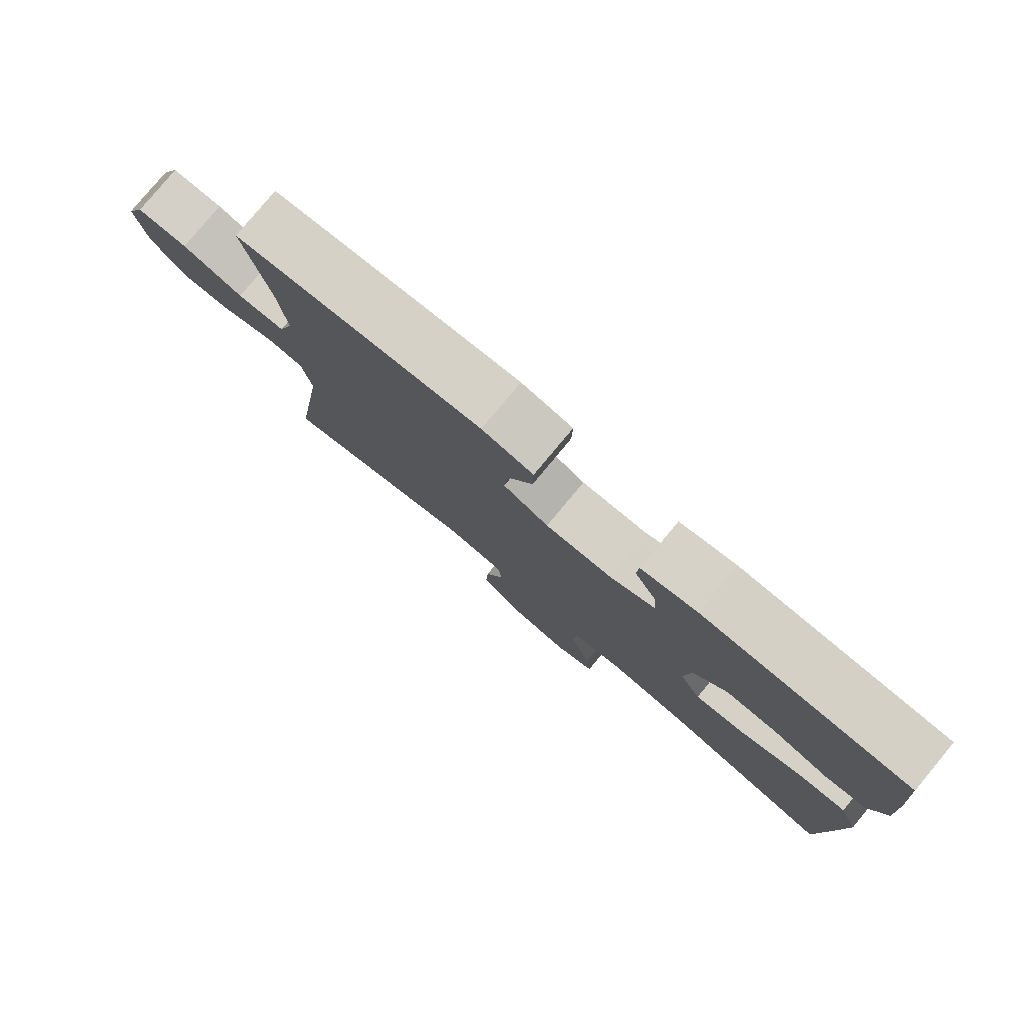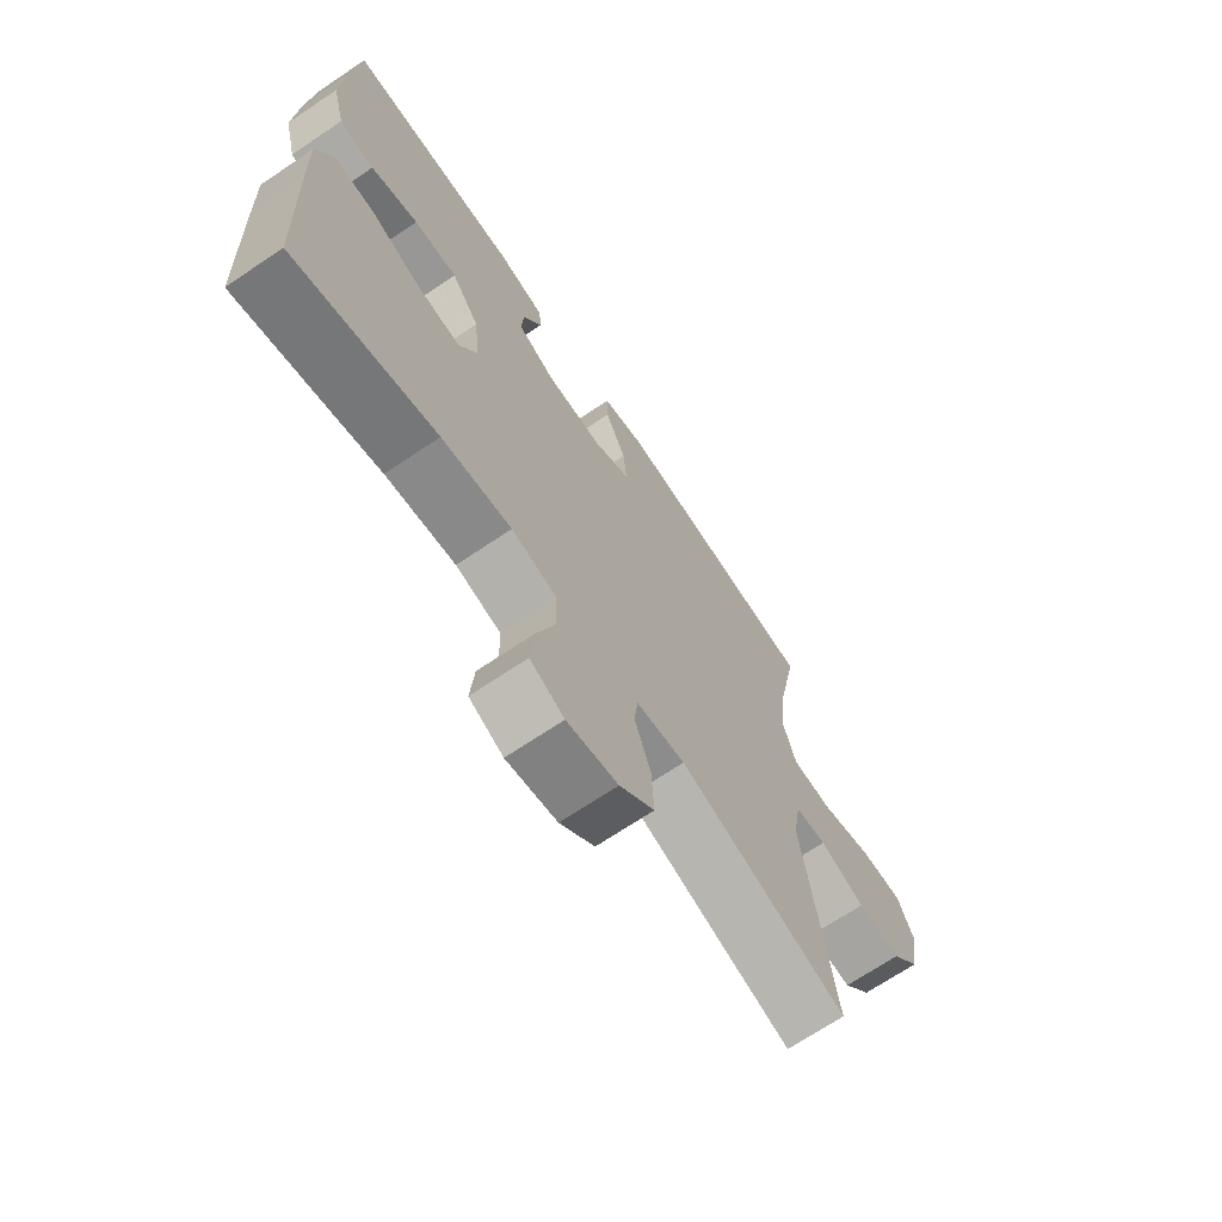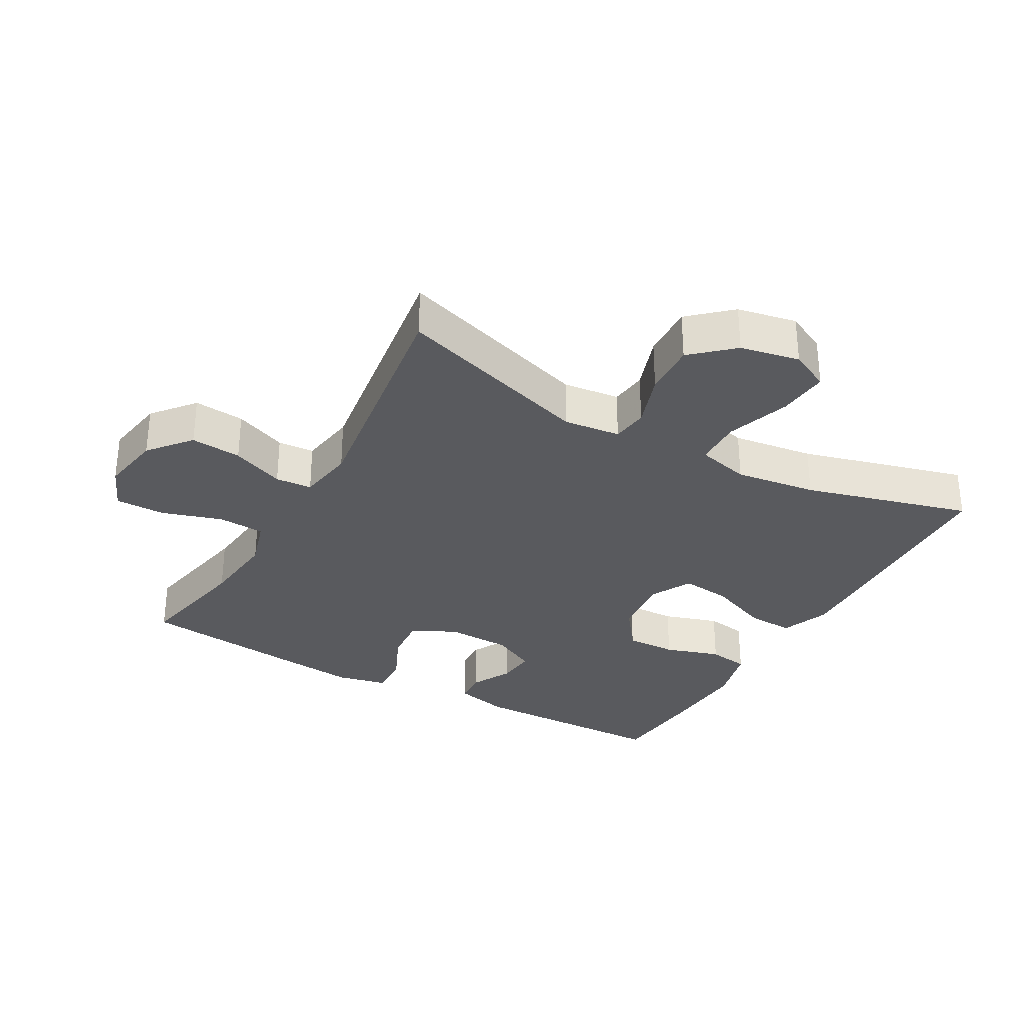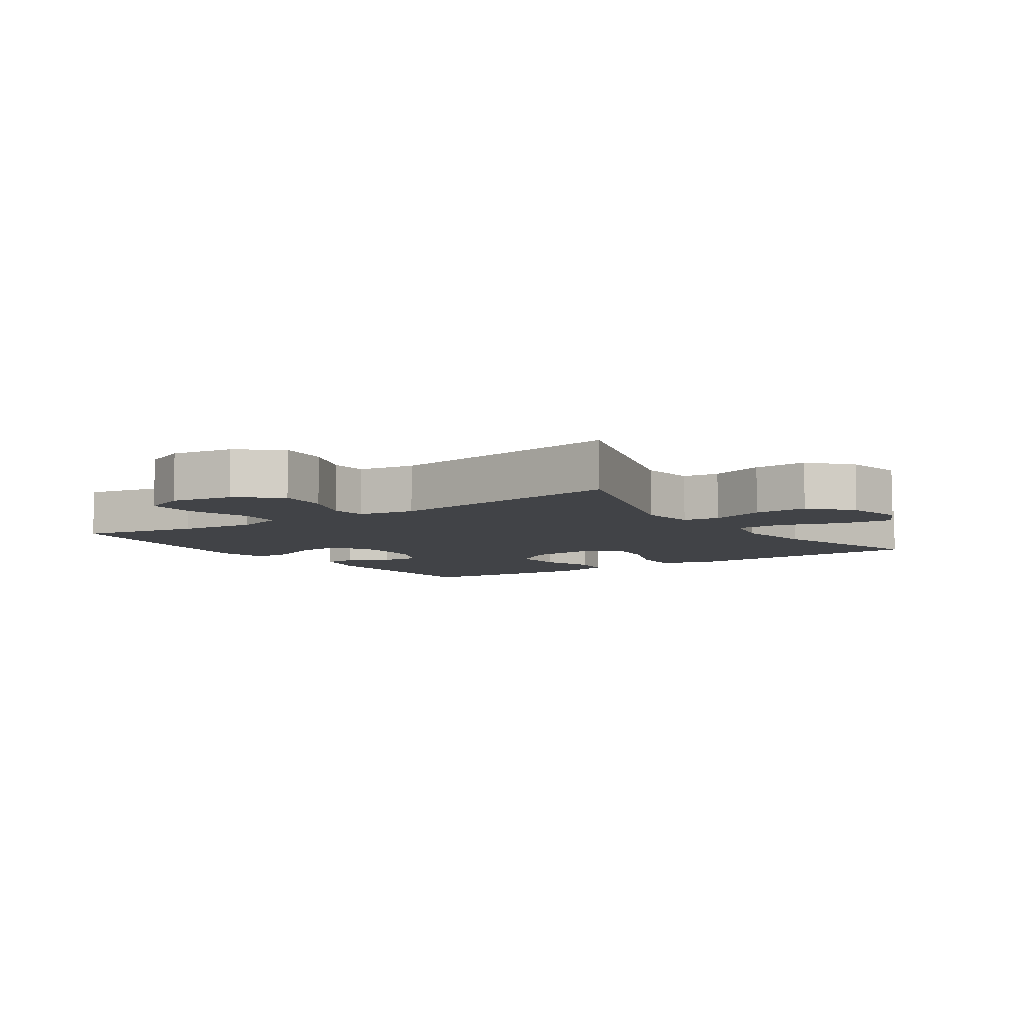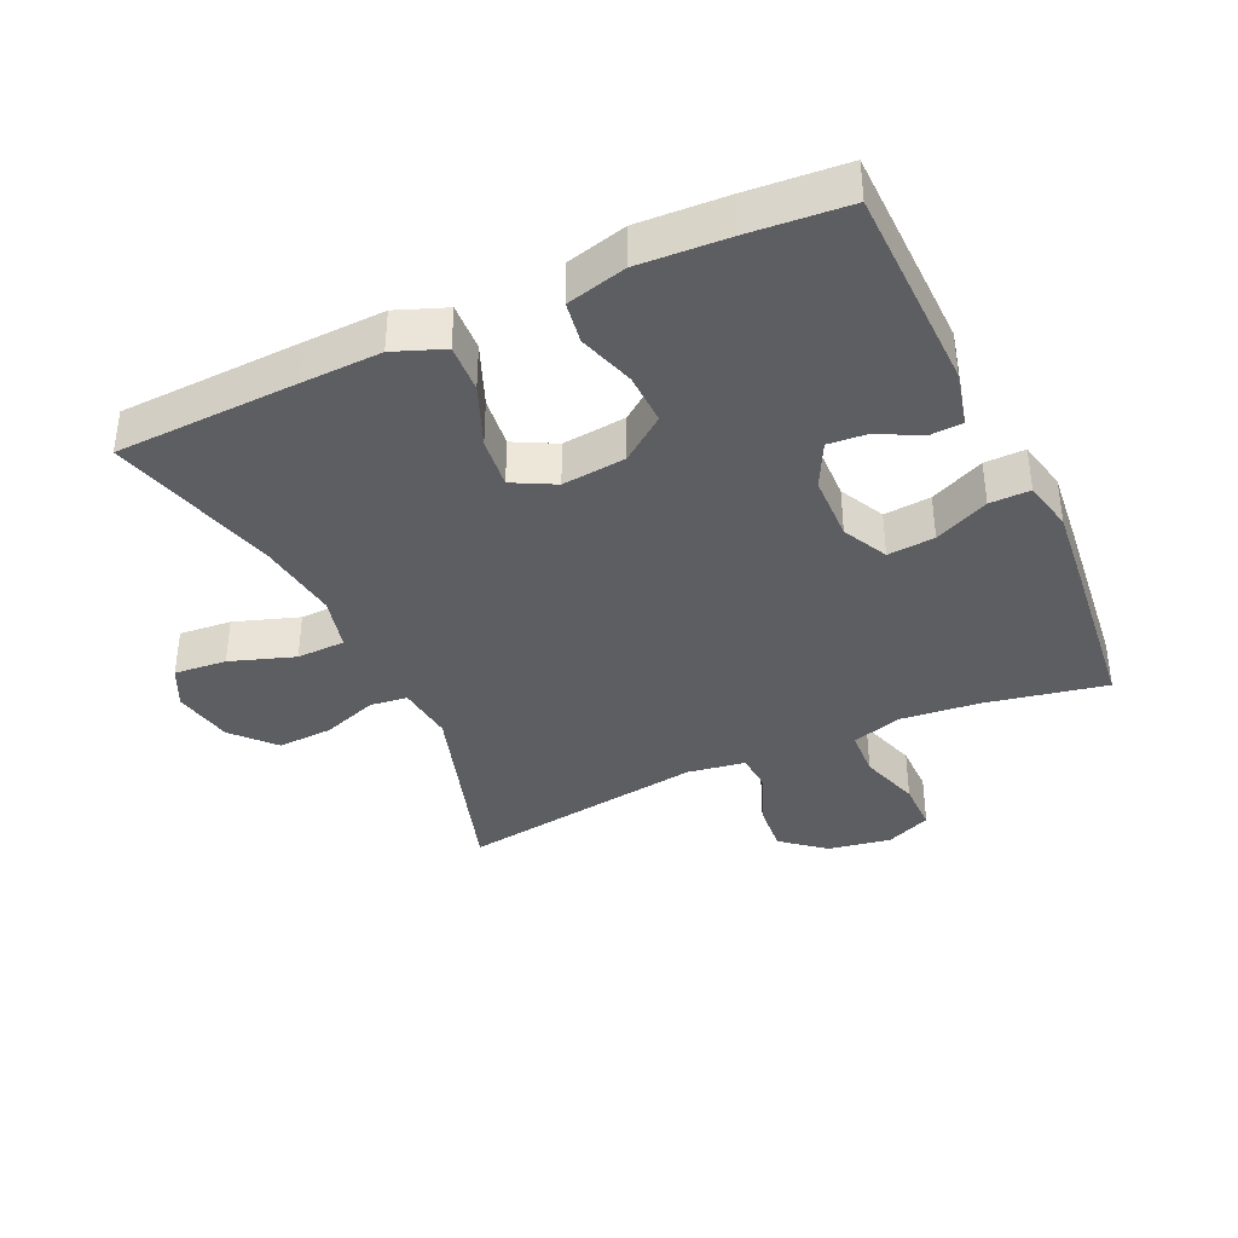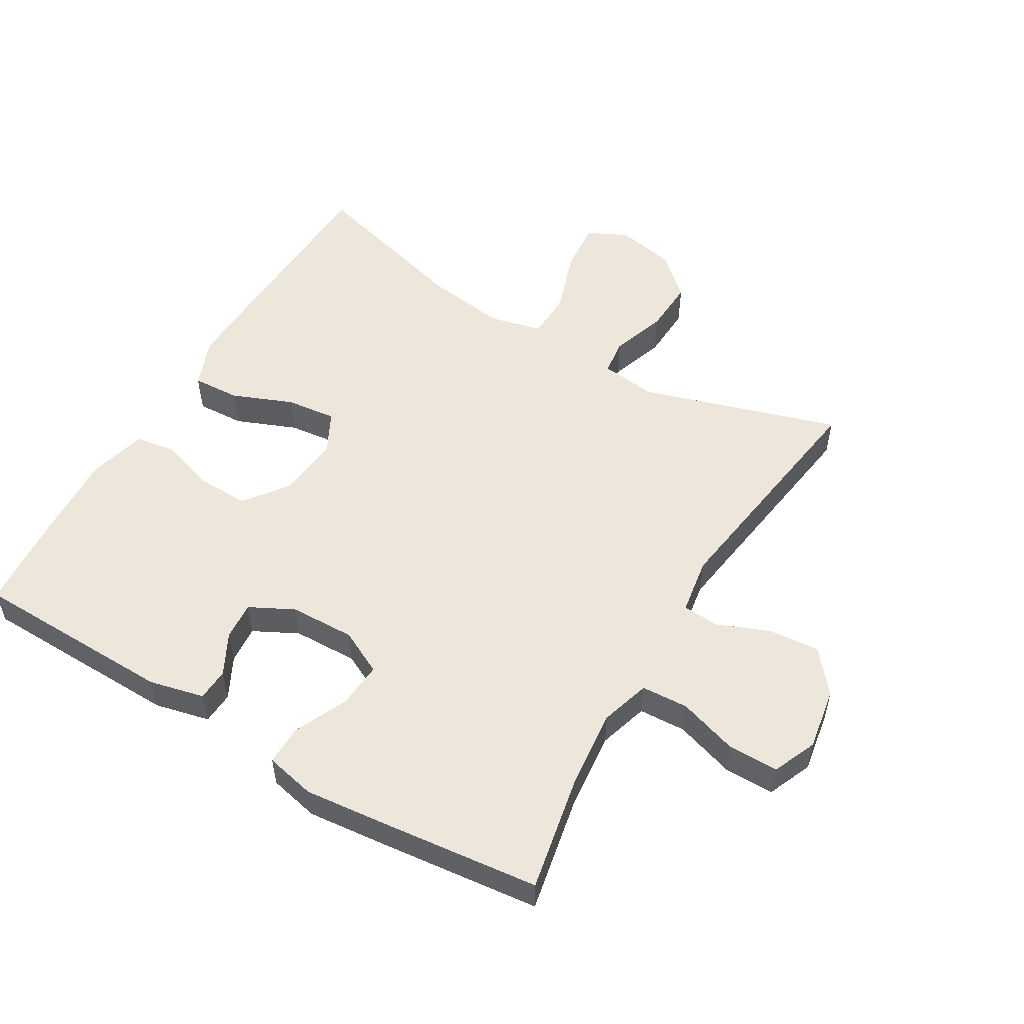
<metadata>
{"format":"obj","ext":"obj","renderer":"f3d","projection":"perspective","resolution":1024,"background":"white","views":[{"elev":79.9,"azim":-140.2,"up":"+Z"},{"elev":-69.4,"azim":-56.0,"up":"+Z"},{"elev":-31.6,"azim":150.6,"up":"+Y"},{"elev":-6.9,"azim":124.5,"up":"+Y"},{"elev":-38.1,"azim":-65.2,"up":"+Y"},{"elev":53.6,"azim":30.7,"up":"+Y"}]}
</metadata>
<code>
v -0.5 0.07 0.5
v -0.189 0.07 0.506
v -0.105 0.07 0.486
v -0.102 0.07 0.436
v -0.135 0.07 0.373
v -0.14 0.07 0.314
v -0.072 0.07 0.279
v 0.028 0.07 0.276
v 0.096 0.07 0.31
v 0.09 0.07 0.381
v 0.053 0.07 0.463
v 0.052 0.07 0.524
v 0.129 0.07 0.541
v 0.253 0.07 0.528
v 0.5 0.07 0.5
v 0.464 0.07 0.318
v 0.452 0.07 0.2
v 0.475 0.07 0.124
v 0.547 0.07 0.12
v 0.639 0.07 0.149
v 0.716 0.07 0.149
v 0.745 0.07 0.081
v 0.729 0.07 -0.014
v 0.676 0.07 -0.078
v 0.598 0.07 -0.071
v 0.517 0.07 -0.038
v 0.461 0.07 -0.042
v 0.447 0.07 -0.129
v 0.5 0.07 -0.5
v 0.198 0.07 -0.405
v 0.111 0.07 -0.415
v 0.104 0.07 -0.471
v 0.133 0.07 -0.555
v 0.137 0.07 -0.638
v 0.075 0.07 -0.694
v -0.016 0.07 -0.712
v -0.077 0.07 -0.682
v -0.07 0.07 -0.603
v -0.037 0.07 -0.506
v -0.039 0.07 -0.433
v -0.12 0.07 -0.413
v -0.245 0.07 -0.43
v -0.5 0.07 -0.5
v -0.511 0.07 -0.223
v -0.515 0.07 -0.104
v -0.486 0.07 -0.029
v -0.413 0.07 -0.033
v -0.32 0.07 -0.071
v -0.243 0.07 -0.08
v -0.21 0.07 -0.017
v -0.22 0.07 0.079
v -0.27 0.07 0.146
v -0.348 0.07 0.144
v -0.433 0.07 0.117
v -0.496 0.07 0.127
v -0.519 0.07 0.217
v -0.512 0.07 0.351
v -0.5 0 0.5
v -0.189 0 0.506
v -0.105 0 0.486
v -0.102 0 0.436
v -0.135 0 0.373
v -0.14 0 0.314
v -0.072 0 0.279
v 0.028 0 0.276
v 0.096 0 0.31
v 0.09 0 0.381
v 0.053 0 0.463
v 0.052 0 0.524
v 0.129 0 0.541
v 0.253 0 0.528
v 0.5 0 0.5
v 0.464 0 0.318
v 0.452 0 0.2
v 0.475 0 0.124
v 0.547 0 0.12
v 0.639 0 0.149
v 0.716 0 0.149
v 0.745 0 0.081
v 0.729 0 -0.014
v 0.676 0 -0.078
v 0.598 0 -0.071
v 0.517 0 -0.038
v 0.461 0 -0.042
v 0.447 0 -0.129
v 0.5 0 -0.5
v 0.198 0 -0.405
v 0.111 0 -0.415
v 0.104 0 -0.471
v 0.133 0 -0.555
v 0.137 0 -0.638
v 0.075 0 -0.694
v -0.016 0 -0.712
v -0.077 0 -0.682
v -0.07 0 -0.603
v -0.037 0 -0.506
v -0.039 0 -0.433
v -0.12 0 -0.413
v -0.245 0 -0.43
v -0.5 0 -0.5
v -0.511 0 -0.223
v -0.515 0 -0.104
v -0.486 0 -0.029
v -0.413 0 -0.033
v -0.32 0 -0.071
v -0.243 0 -0.08
v -0.21 0 -0.017
v -0.22 0 0.079
v -0.27 0 0.146
v -0.348 0 0.144
v -0.433 0 0.117
v -0.496 0 0.127
v -0.519 0 0.217
v -0.512 0 0.351
f 53 54 55 56
f 52 53 56 57
f 45 46 47 48
f 45 48 49
f 42 43 44 45
f 41 42 45 49
f 40 41 49 50
f 36 37 38 39
f 36 39 40
f 35 36 40
f 32 33 34 35
f 31 32 35 40
f 28 29 30
f 27 28 30 31
f 23 24 25 26
f 23 26 27
f 22 23 27
f 19 20 21 22
f 18 19 22 27
f 17 18 27 31
f 13 14 15 16
f 10 11 12 13
f 9 10 13 16
f 8 9 16 17
f 2 3 4 5
f 2 5 6
f 52 57 1 2
f 51 52 2 6
f 50 51 6 7
f 17 31 40 50
f 7 8 17 50
f 113 112 111 110
f 114 113 110 109
f 105 104 103 102
f 106 105 102
f 102 101 100 99
f 106 102 99 98
f 107 106 98 97
f 96 95 94 93
f 97 96 93
f 97 93 92
f 92 91 90 89
f 97 92 89 88
f 87 86 85
f 88 87 85 84
f 83 82 81 80
f 84 83 80
f 84 80 79
f 79 78 77 76
f 84 79 76 75
f 88 84 75 74
f 73 72 71 70
f 70 69 68 67
f 73 70 67 66
f 74 73 66 65
f 62 61 60 59
f 63 62 59
f 59 58 114 109
f 63 59 109 108
f 64 63 108 107
f 107 97 88 74
f 107 74 65 64
f 1 58 59 2
f 2 59 60 3
f 3 60 61 4
f 4 61 62 5
f 5 62 63 6
f 6 63 64 7
f 7 64 65 8
f 8 65 66 9
f 9 66 67 10
f 10 67 68 11
f 11 68 69 12
f 12 69 70 13
f 13 70 71 14
f 14 71 72 15
f 15 72 73 16
f 16 73 74 17
f 17 74 75 18
f 18 75 76 19
f 19 76 77 20
f 20 77 78 21
f 21 78 79 22
f 22 79 80 23
f 23 80 81 24
f 24 81 82 25
f 25 82 83 26
f 26 83 84 27
f 27 84 85 28
f 28 85 86 29
f 29 86 87 30
f 30 87 88 31
f 31 88 89 32
f 32 89 90 33
f 33 90 91 34
f 34 91 92 35
f 35 92 93 36
f 36 93 94 37
f 37 94 95 38
f 38 95 96 39
f 39 96 97 40
f 40 97 98 41
f 41 98 99 42
f 42 99 100 43
f 43 100 101 44
f 44 101 102 45
f 45 102 103 46
f 46 103 104 47
f 47 104 105 48
f 48 105 106 49
f 49 106 107 50
f 50 107 108 51
f 51 108 109 52
f 52 109 110 53
f 53 110 111 54
f 54 111 112 55
f 55 112 113 56
f 56 113 114 57
f 57 114 58 1

</code>
